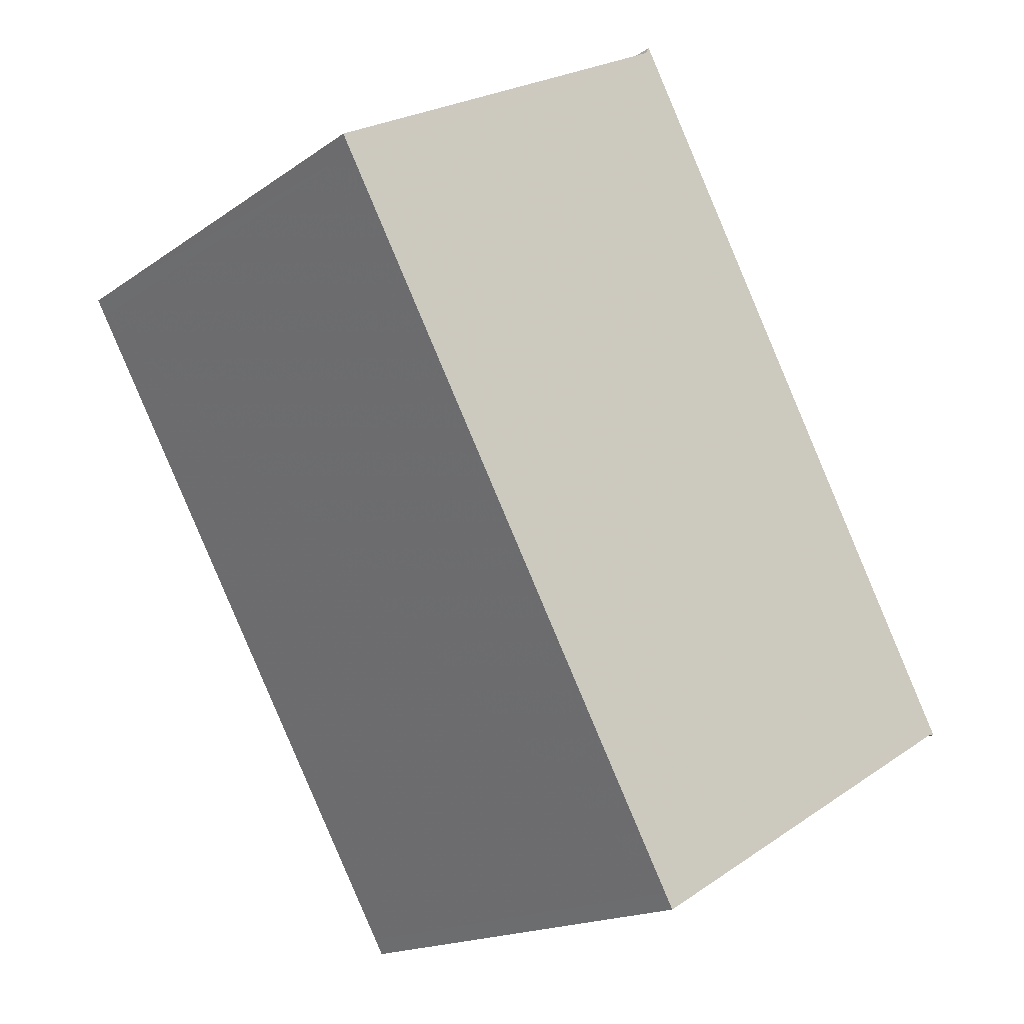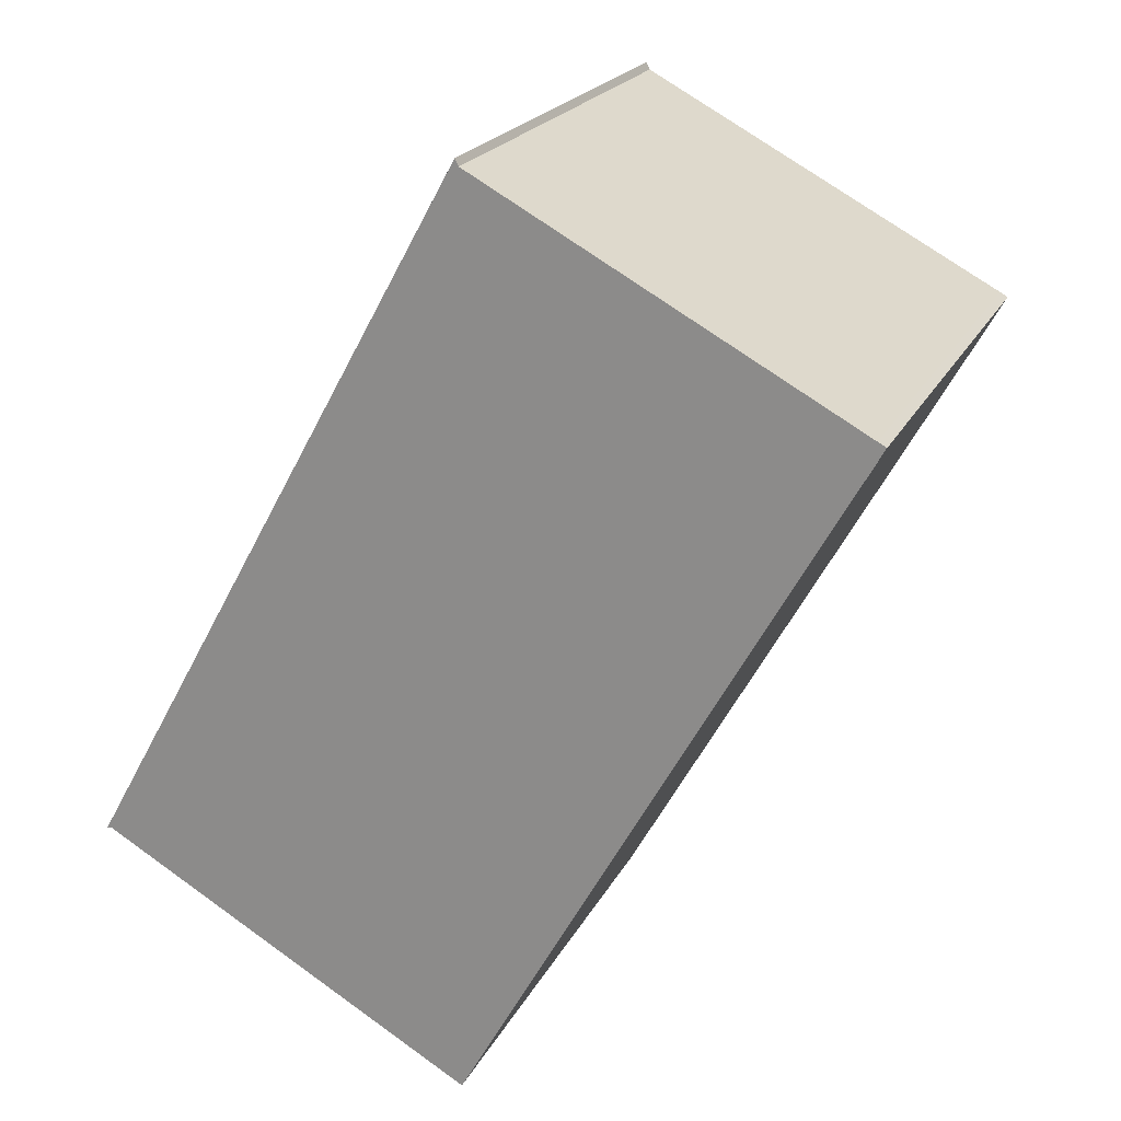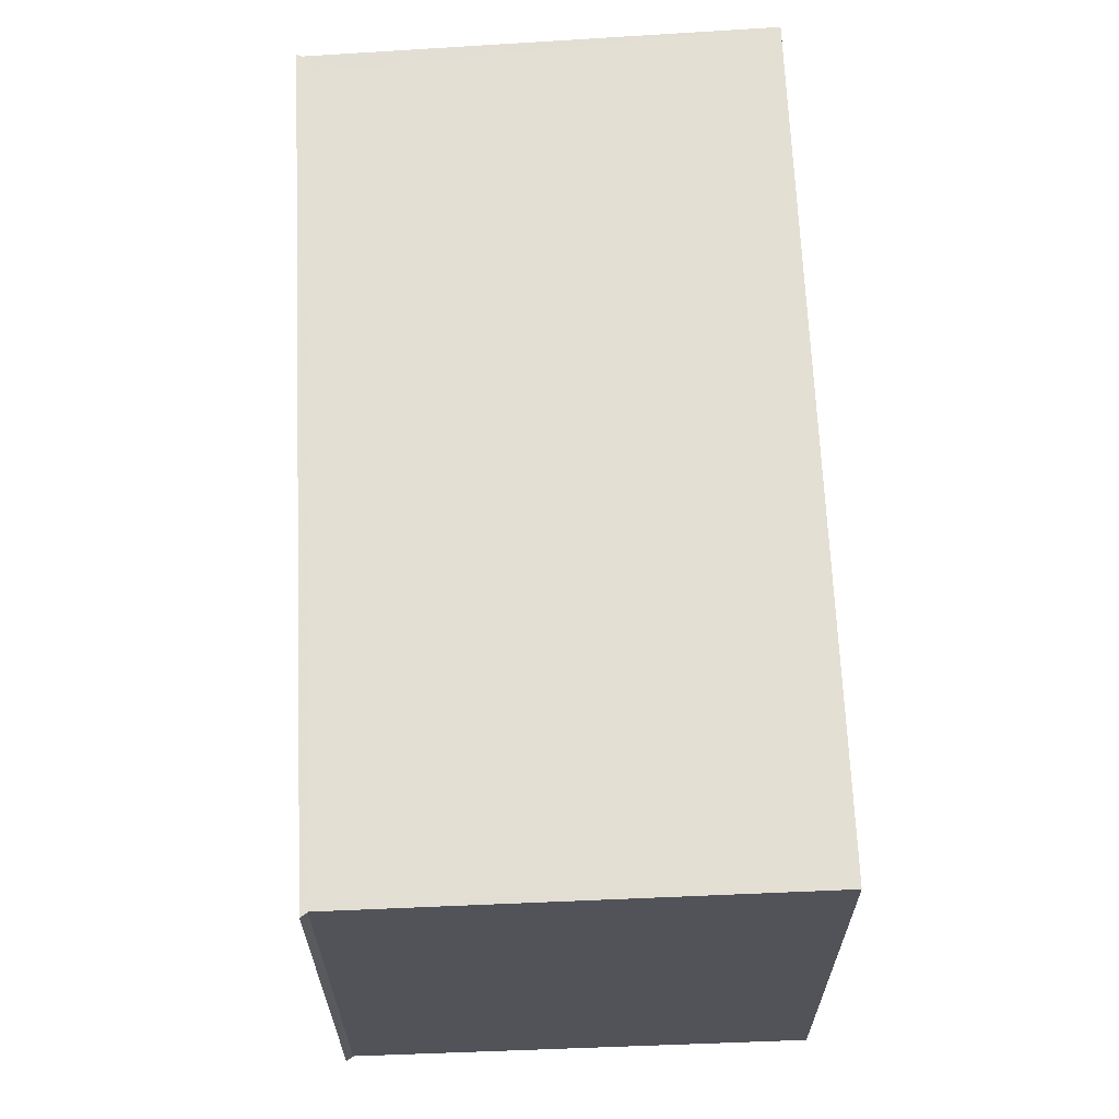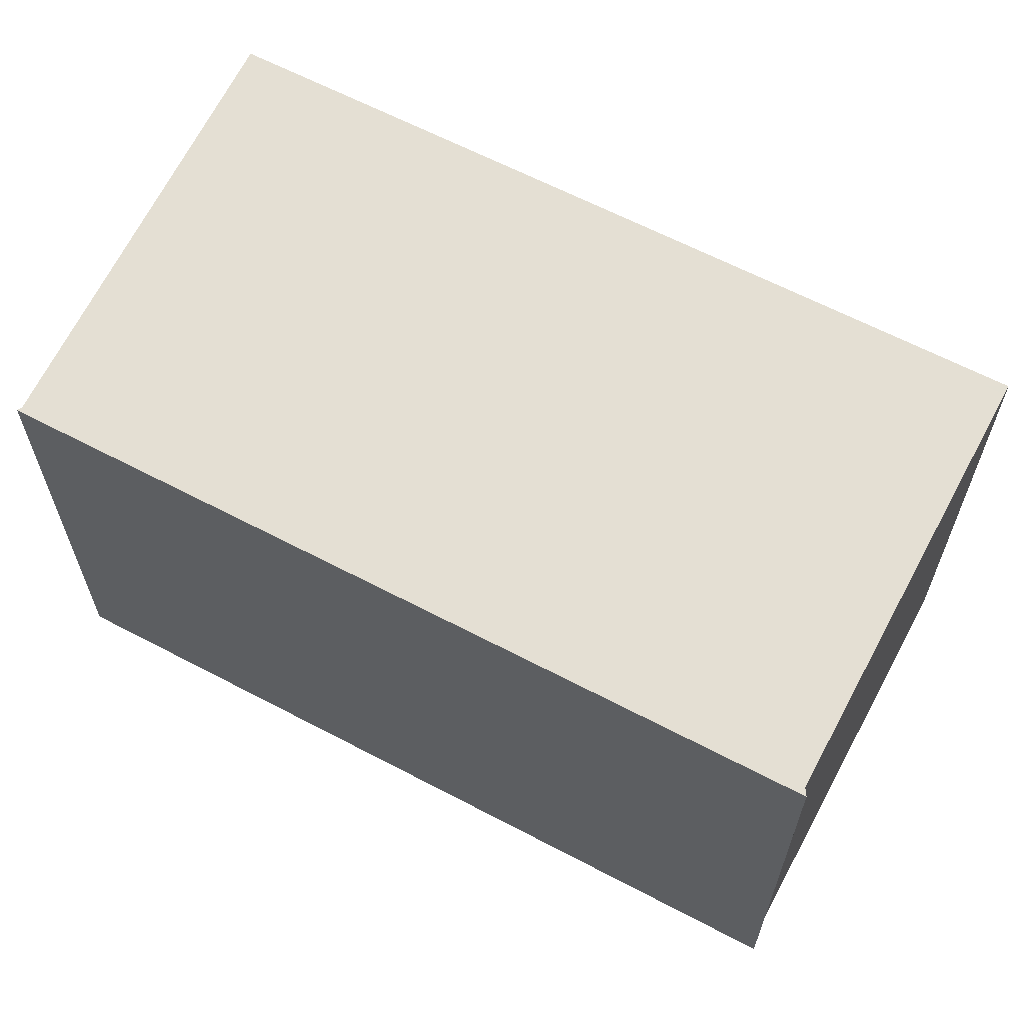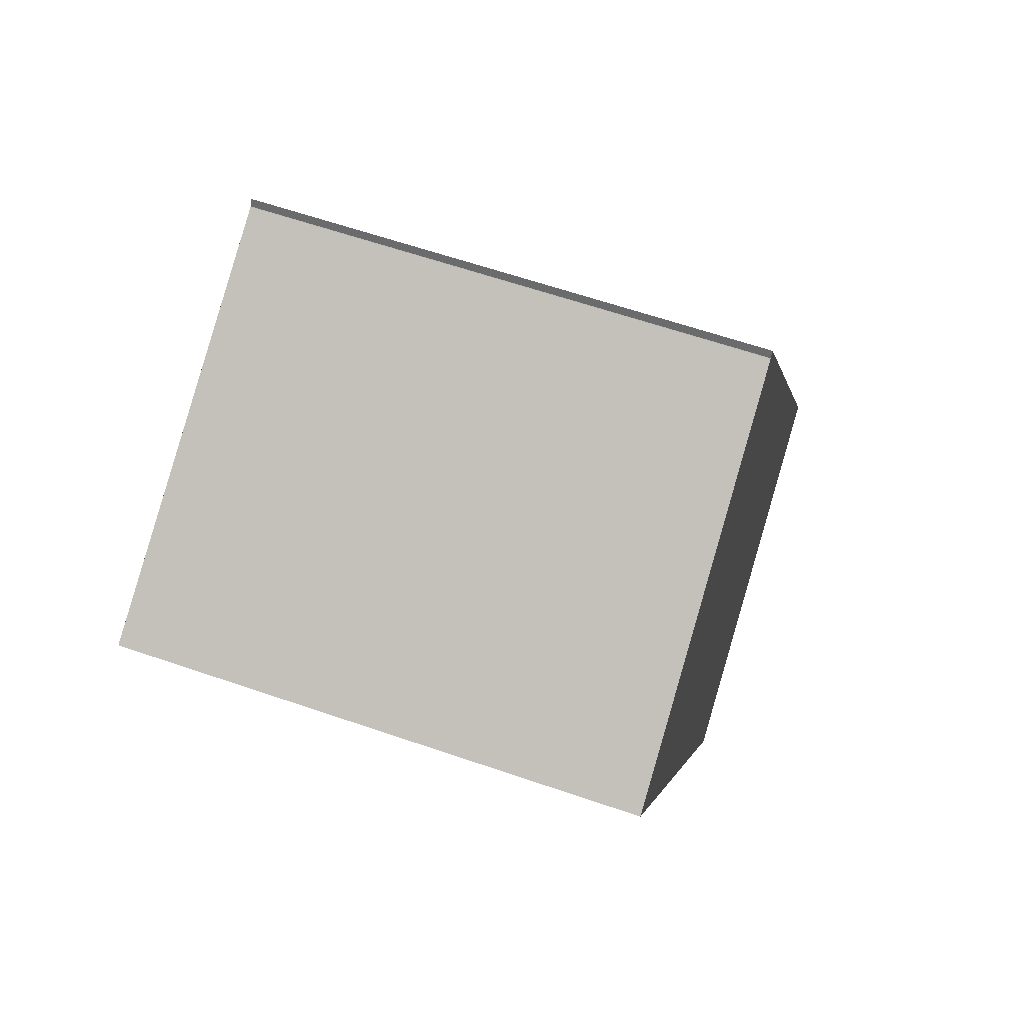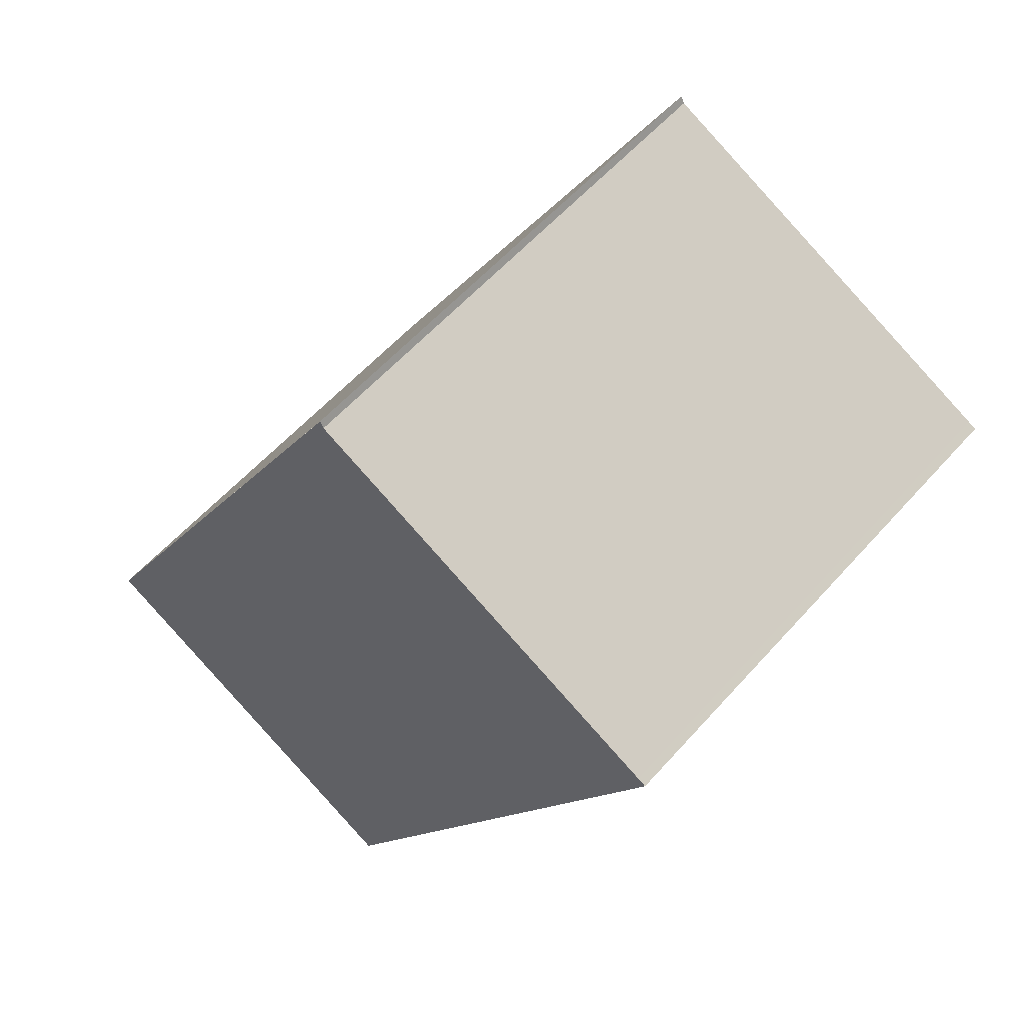
<metadata>
{"format":"obj","ext":"obj","renderer":"f3d","projection":"perspective","resolution":1024,"background":"white","views":[{"elev":-16.7,"azim":-35.9,"up":"+Y"},{"elev":20.8,"azim":-159.6,"up":"+Y"},{"elev":67.1,"azim":-153.5,"up":"+Z"},{"elev":65.5,"azim":146.7,"up":"+Z"},{"elev":61.3,"azim":-70.6,"up":"+Y"},{"elev":57.5,"azim":-139.0,"up":"+Y"}]}
</metadata>
<code>
v -1182 -2338 2.27
v -1181 -2337 2.231
v -1181 -2337 2.23
v -1179 -2340 2.201
v -1179 -2340 2.202
v -1181 -2341 2.241
v -1181 -2337 2.23
v -1182 -2338 2.27
v -1181 -2341 2.24
v -1182 -2338 2.269
v -1182 -2338 2.27
v -1181 -2337 2.231
v -1179 -2340 2.202
v -1181 -2337 2.231
v -1179 -2340 2.202
v -1179 -2340 2.203
v -1181 -2341 2.24
v -1181 -2341 2.241
v -1182 -2338 2.27
v -1182 -2338 2.27
v -1182 -2338 0
v -1182 -2338 0
v -1181 -2337 2.23
v -1181 -2337 2.231
v -1181 -2337 0
v -1181 -2337 -4.441e-16
v -1181 -2337 2.23
v -1181 -2337 2.23
v -1181 -2337 -4.441e-16
v -1181 -2337 0
v -1179 -2340 2.202
v -1179 -2340 2.201
v -1179 -2340 0
v -1179 -2340 0
v -1179 -2340 2.202
v -1179 -2340 2.202
v -1179 -2340 0
v -1179 -2340 0
v -1181 -2341 2.241
v -1181 -2341 2.241
v -1181 -2341 0
v -1181 -2341 0
v -1179 -2340 2.202
v -1181 -2337 2.23
v -1181 -2337 0
v -1179 -2340 0
v -1182 -2338 2.27
v -1182 -2338 2.27
v -1182 -2338 0
v -1182 -2338 0
v -1181 -2341 2.241
v -1181 -2341 2.24
v -1181 -2341 4.441e-16
v -1181 -2341 0
v -1181 -2337 2.231
v -1182 -2338 2.27
v -1182 -2338 0
v -1181 -2337 0
v -1181 -2341 2.24
v -1179 -2340 2.202
v -1179 -2340 0
v -1181 -2341 4.441e-16
v -1181 -2337 2.231
v -1181 -2337 2.231
v -1181 -2337 0
v -1181 -2337 0
v -1179 -2340 2.201
v -1179 -2340 2.202
v -1179 -2340 0
v -1179 -2340 0
v -1182 -2338 2.27
v -1181 -2341 2.241
v -1181 -2341 0
v -1182 -2338 0
v -1182 -2338 0
v -1181 -2337 0
v -1181 -2337 0
v -1179 -2340 0
v -1179 -2340 0
v -1181 -2341 0
f 12 10 11 14
f 17 10 12 16
f 18 8 10 17
f 10 8 1 11
f 16 12 7 15
f 14 2 3 7 12
f 15 4 5 13 16
f 16 13 9 17
f 17 9 6 18
f 20 21 22 19
f 24 25 26 23
f 28 29 30 27
f 32 33 34 31
f 36 37 38 35
f 40 41 42 39
f 44 45 46 43
f 48 49 50 47
f 52 53 54 51
f 56 57 58 55
f 60 61 62 59
f 64 65 66 63
f 68 69 70 67
f 72 73 74 71
f 76 77 78 79 80 75

</code>
